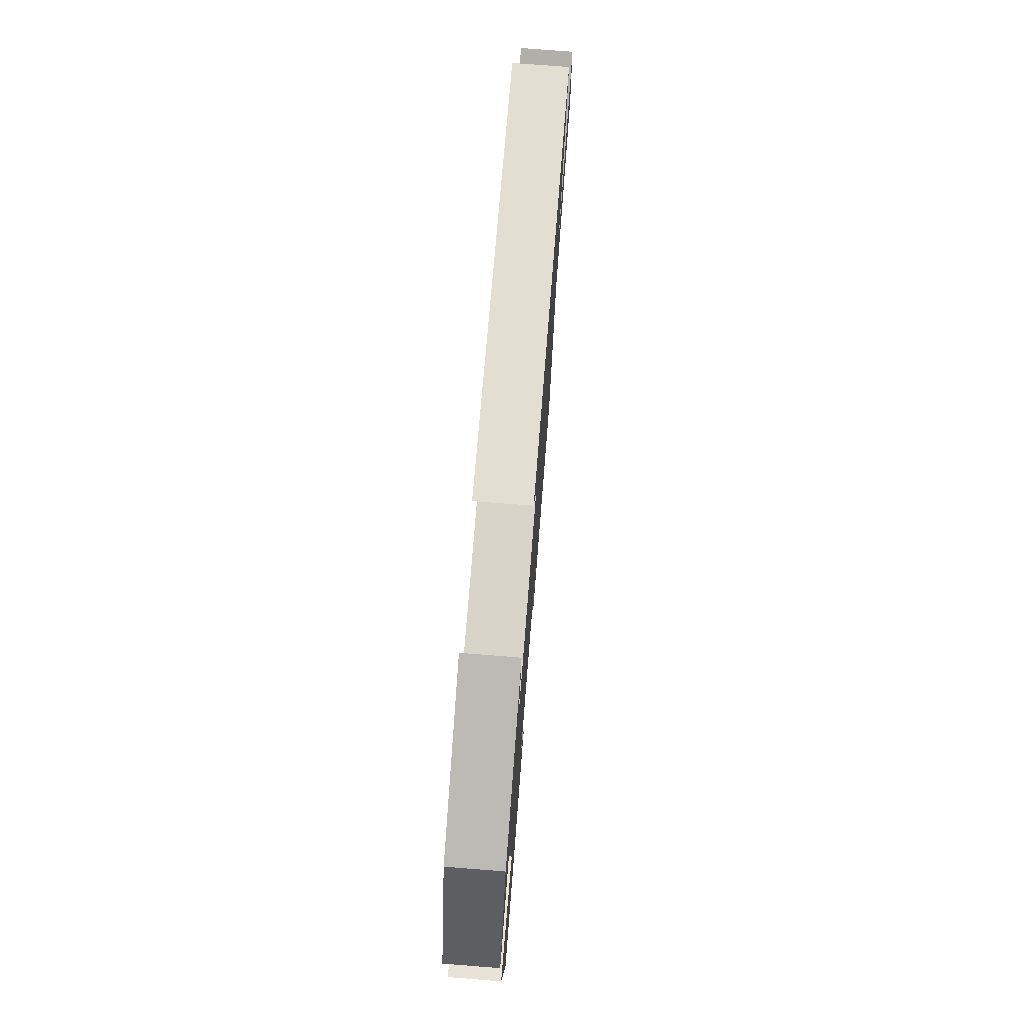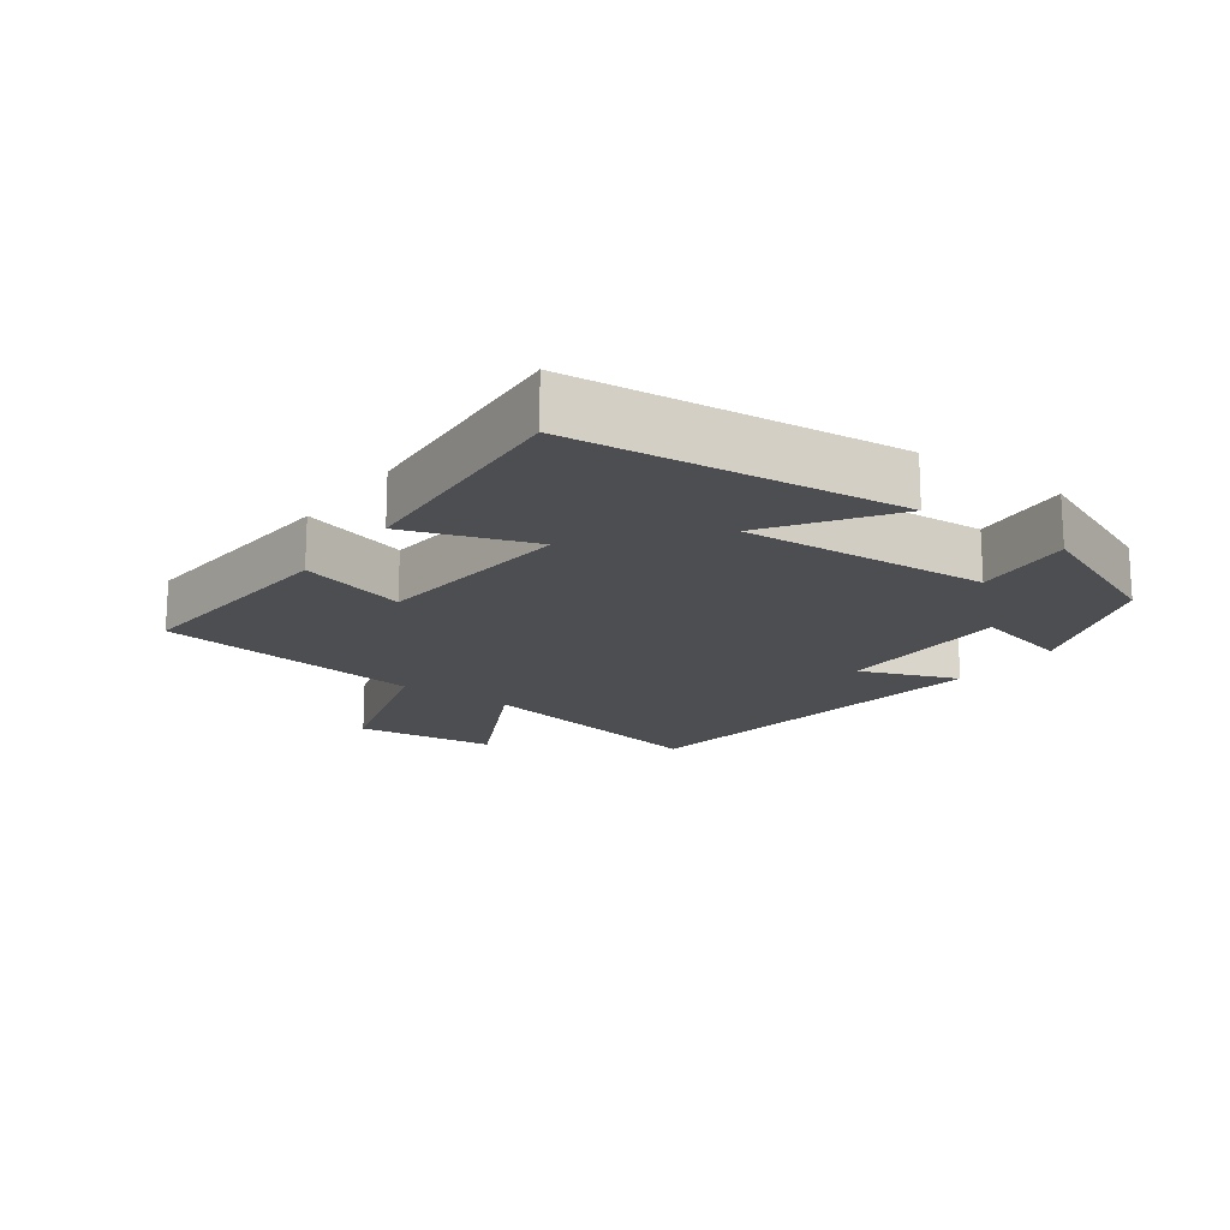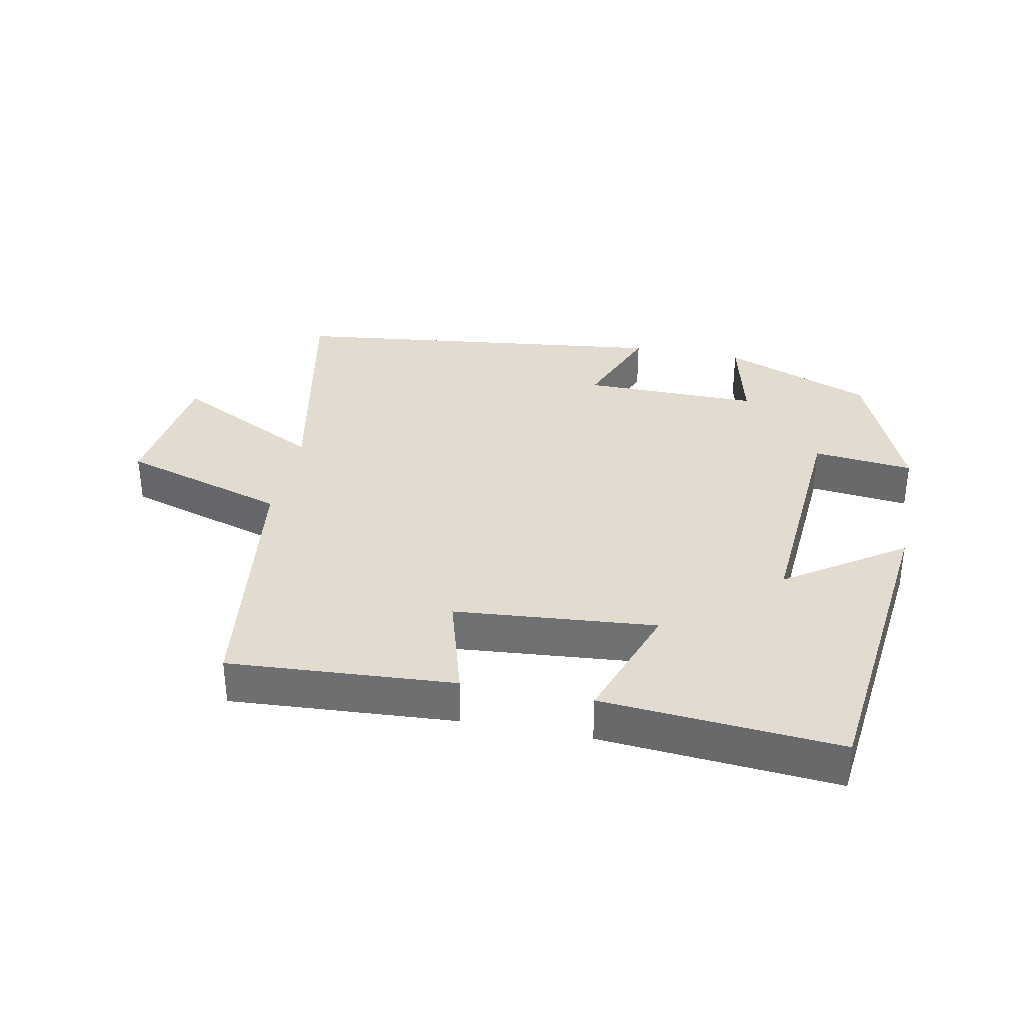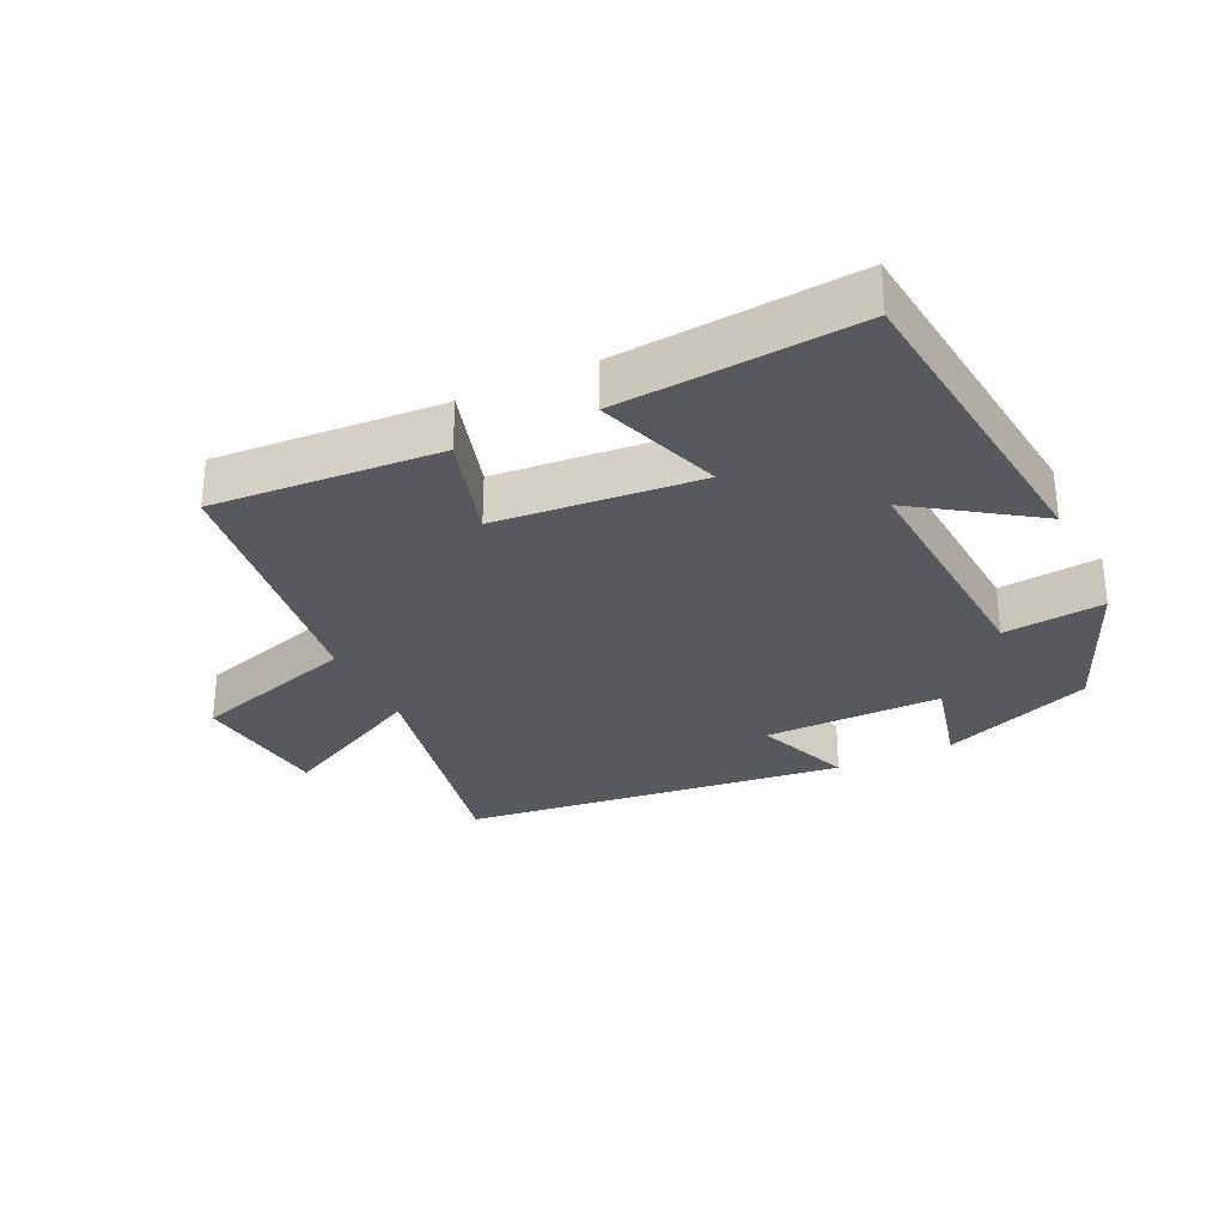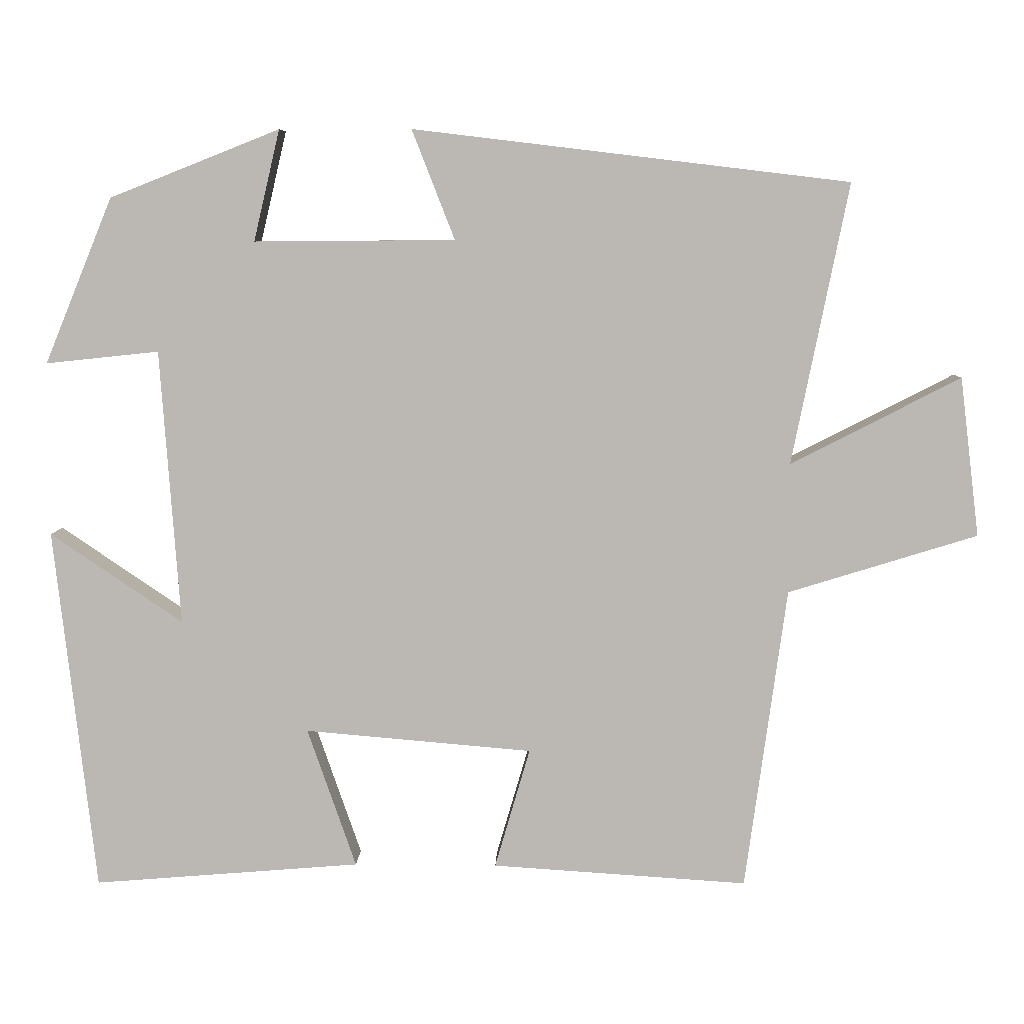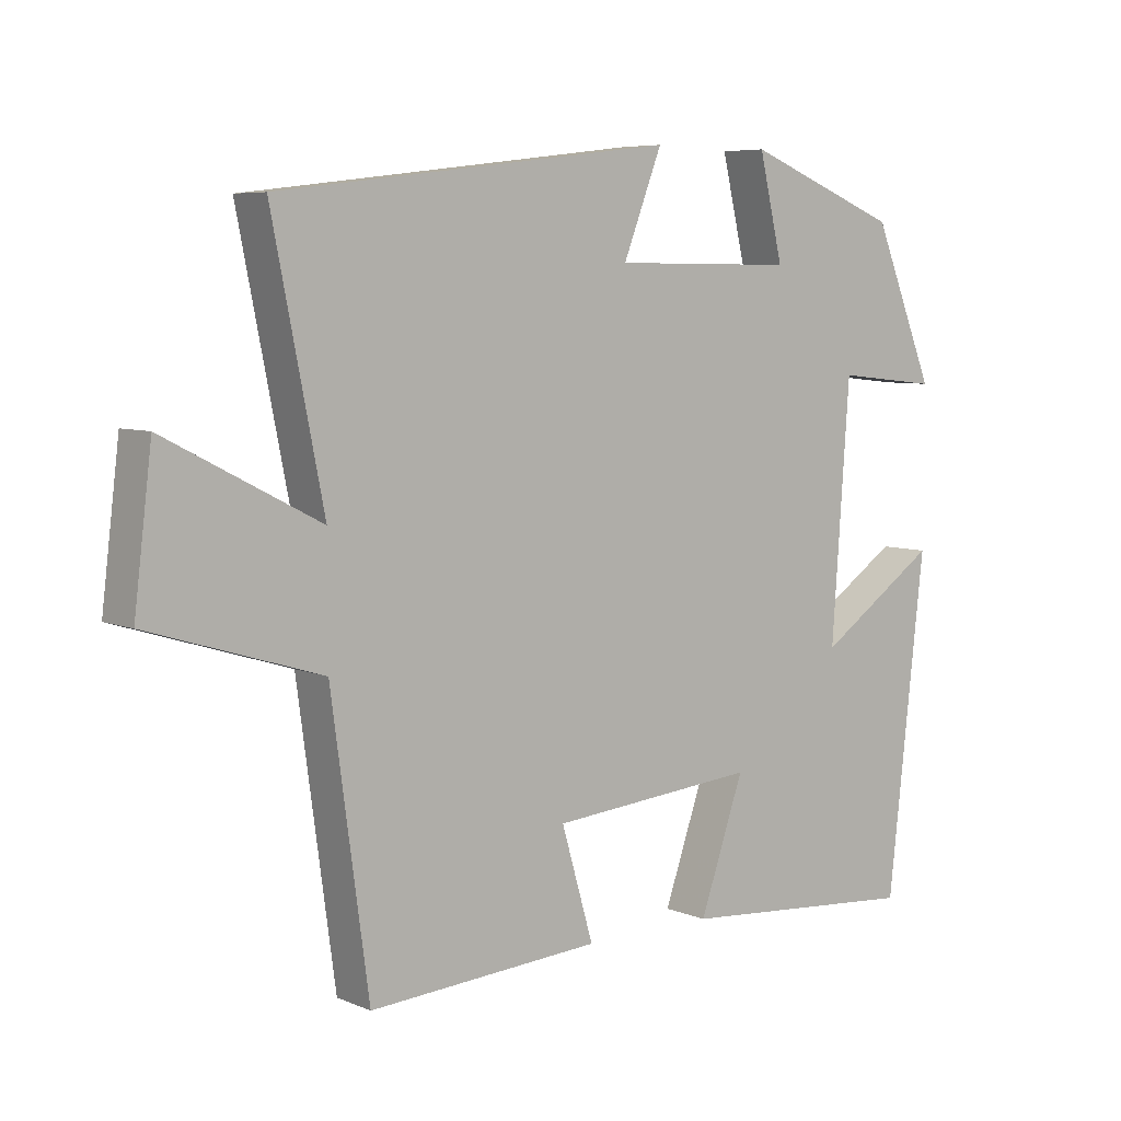
<metadata>
{"format":"obj","ext":"obj","renderer":"f3d","projection":"perspective","resolution":1024,"background":"white","views":[{"elev":74.6,"azim":-85.5,"up":"+Z"},{"elev":-16.9,"azim":-126.2,"up":"+Y"},{"elev":34.2,"azim":-168.7,"up":"+Y"},{"elev":-29.8,"azim":-154.6,"up":"+Y"},{"elev":6.9,"azim":1.8,"up":"+Z"},{"elev":6.5,"azim":140.4,"up":"+Z"}]}
</metadata>
<code>
v -0.409 0.07 0.41
v -0.182 0.07 0.5
v -0.217 0.07 0.352
v 0.051 0.07 0.354
v -0.006 0.07 0.5
v 0.575 0.07 0.43
v 0.5 0.07 0.056
v 0.726 0.07 0.172
v 0.752 0.07 -0.04
v 0.5 0.07 -0.118
v 0.445 0.07 -0.522
v 0.104 0.07 -0.5
v 0.151 0.07 -0.339
v -0.153 0.07 -0.313
v -0.088 0.07 -0.5
v -0.445 0.07 -0.529
v -0.5 0.07 -0.043
v -0.323 0.07 -0.163
v -0.349 0.07 0.205
v -0.5 0.07 0.189
v -0.409 0 0.41
v -0.182 0 0.5
v -0.217 0 0.352
v 0.051 0 0.354
v -0.006 0 0.5
v 0.575 0 0.43
v 0.5 0 0.056
v 0.726 0 0.172
v 0.752 0 -0.04
v 0.5 0 -0.118
v 0.445 0 -0.522
v 0.104 0 -0.5
v 0.151 0 -0.339
v -0.153 0 -0.313
v -0.088 0 -0.5
v -0.445 0 -0.529
v -0.5 0 -0.043
v -0.323 0 -0.163
v -0.349 0 0.205
v -0.5 0 0.189
f 1 2 3
f 20 1 3
f 19 20 3
f 18 19 3 4
f 16 17 18
f 15 16 18
f 14 15 18
f 13 14 18 4
f 10 11 12 13
f 10 13 4
f 7 8 9 10
f 7 10 4 5
f 5 6 7
f 23 22 21
f 23 21 40
f 23 40 39
f 24 23 39 38
f 38 37 36
f 38 36 35
f 38 35 34
f 24 38 34 33
f 33 32 31 30
f 24 33 30
f 30 29 28 27
f 25 24 30 27
f 27 26 25
f 1 21 22 2
f 2 22 23 3
f 3 23 24 4
f 4 24 25 5
f 5 25 26 6
f 6 26 27 7
f 7 27 28 8
f 8 28 29 9
f 9 29 30 10
f 10 30 31 11
f 11 31 32 12
f 12 32 33 13
f 13 33 34 14
f 14 34 35 15
f 15 35 36 16
f 16 36 37 17
f 17 37 38 18
f 18 38 39 19
f 19 39 40 20
f 20 40 21 1

</code>
